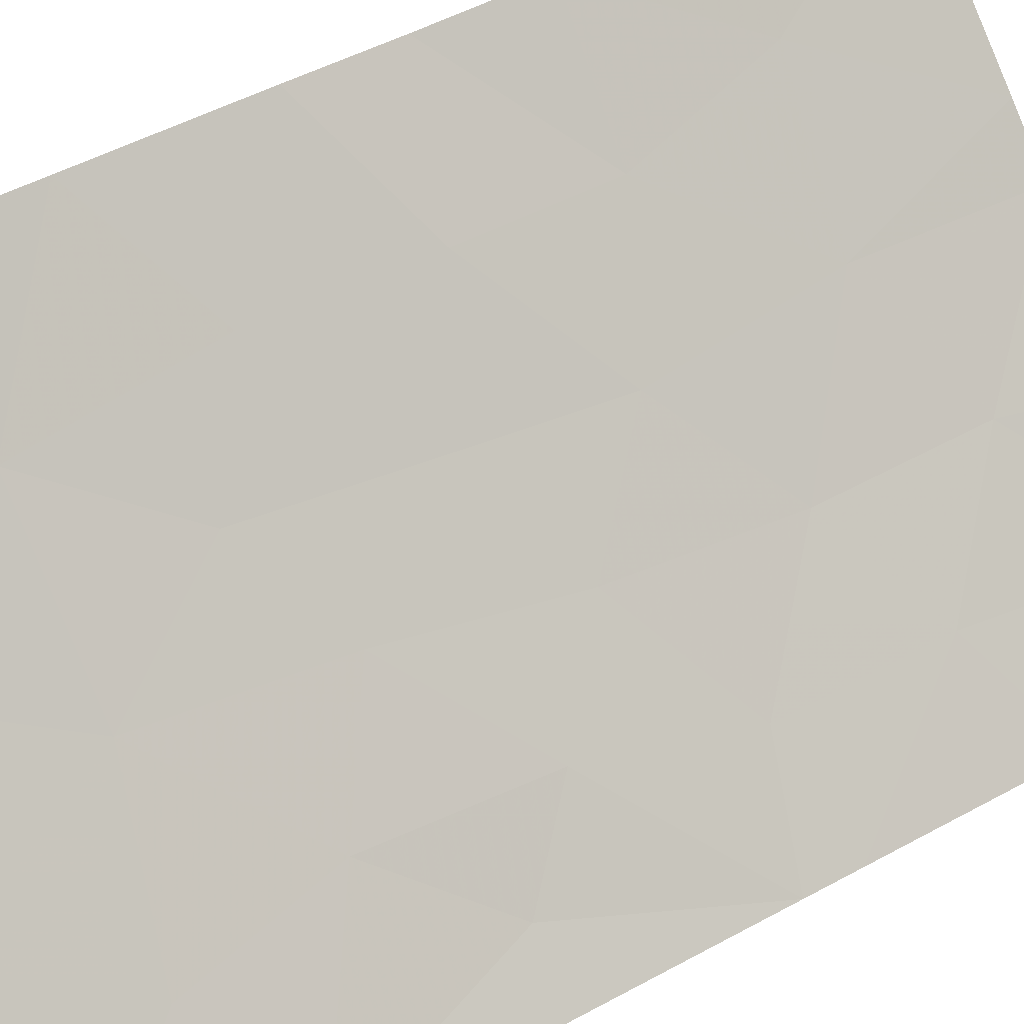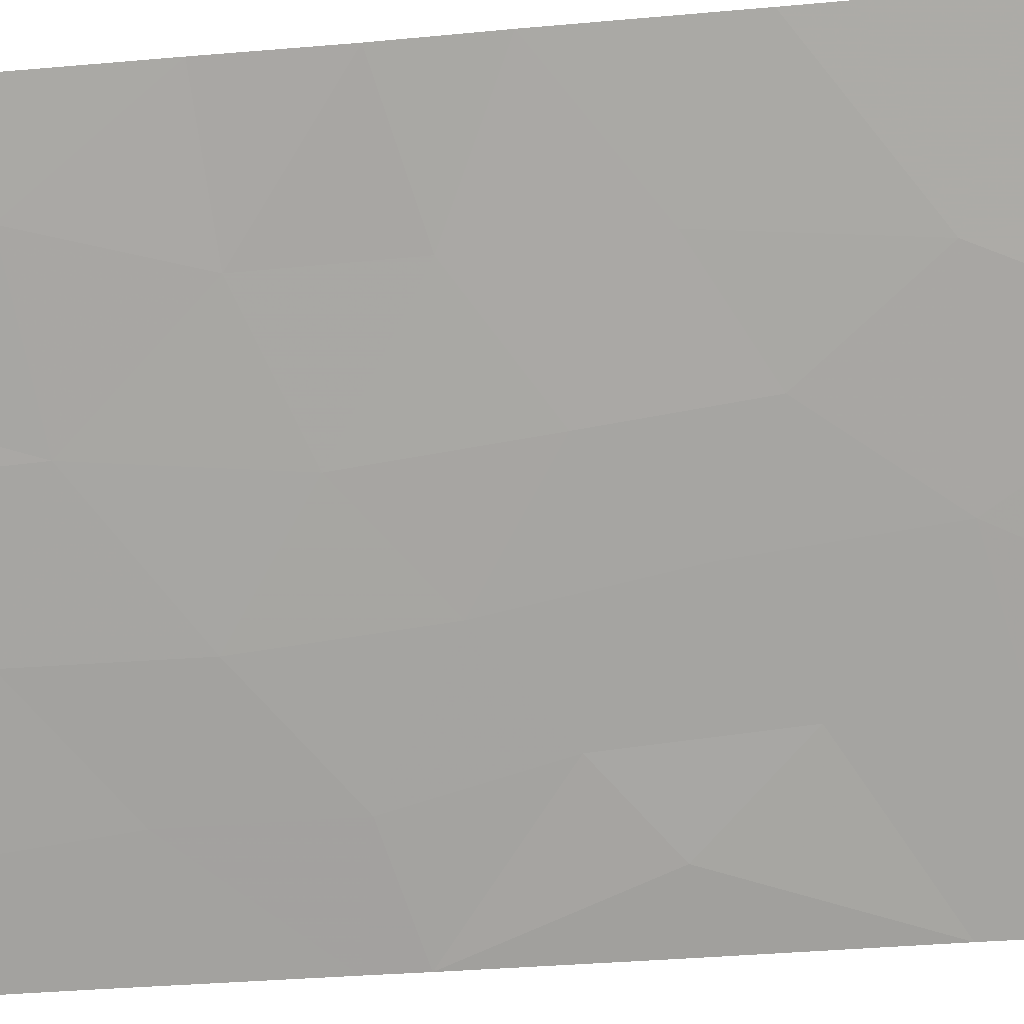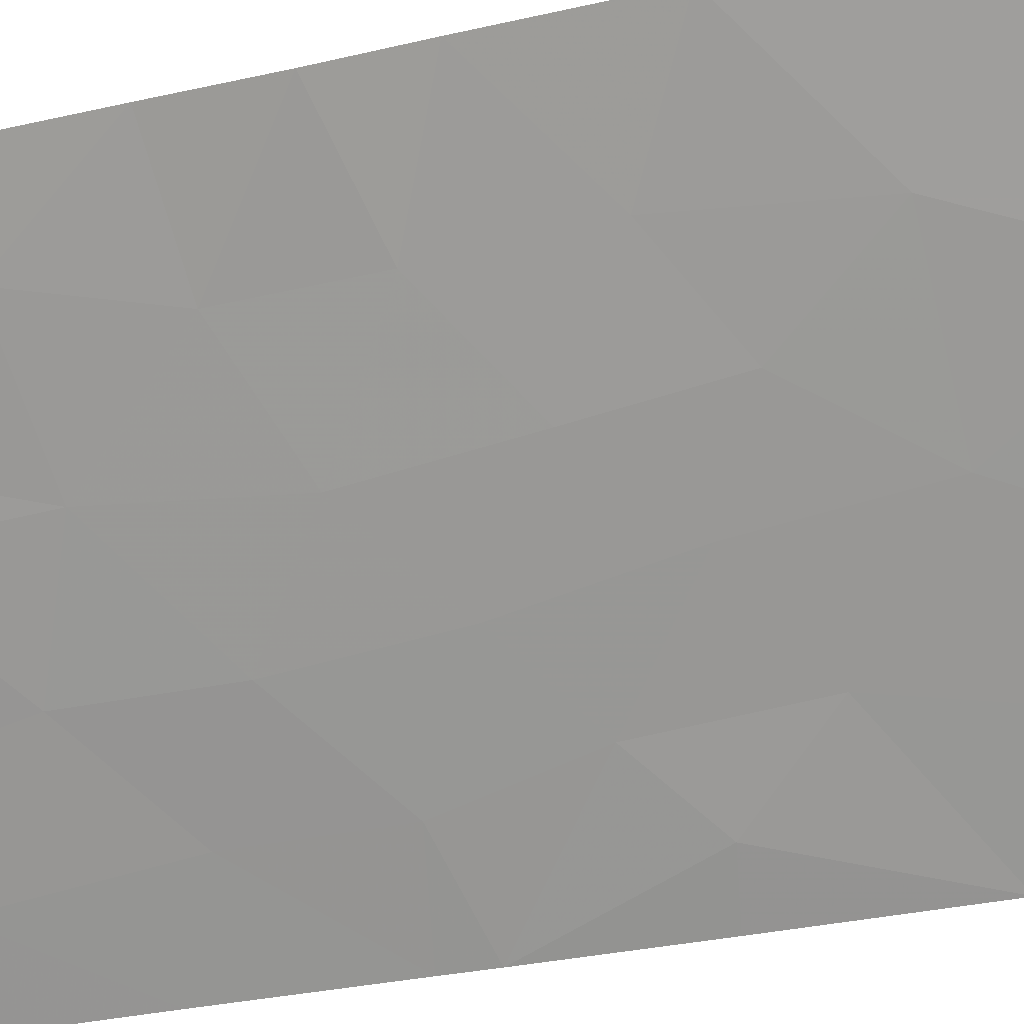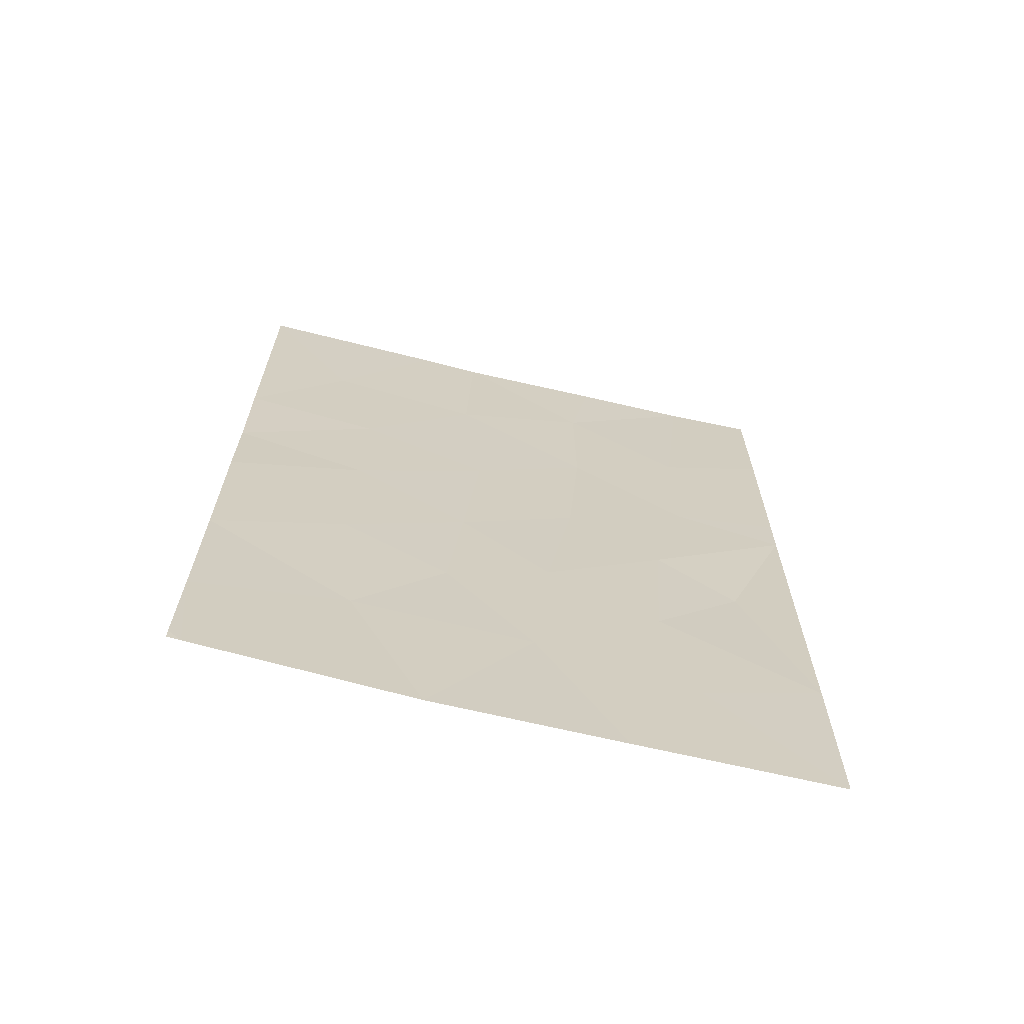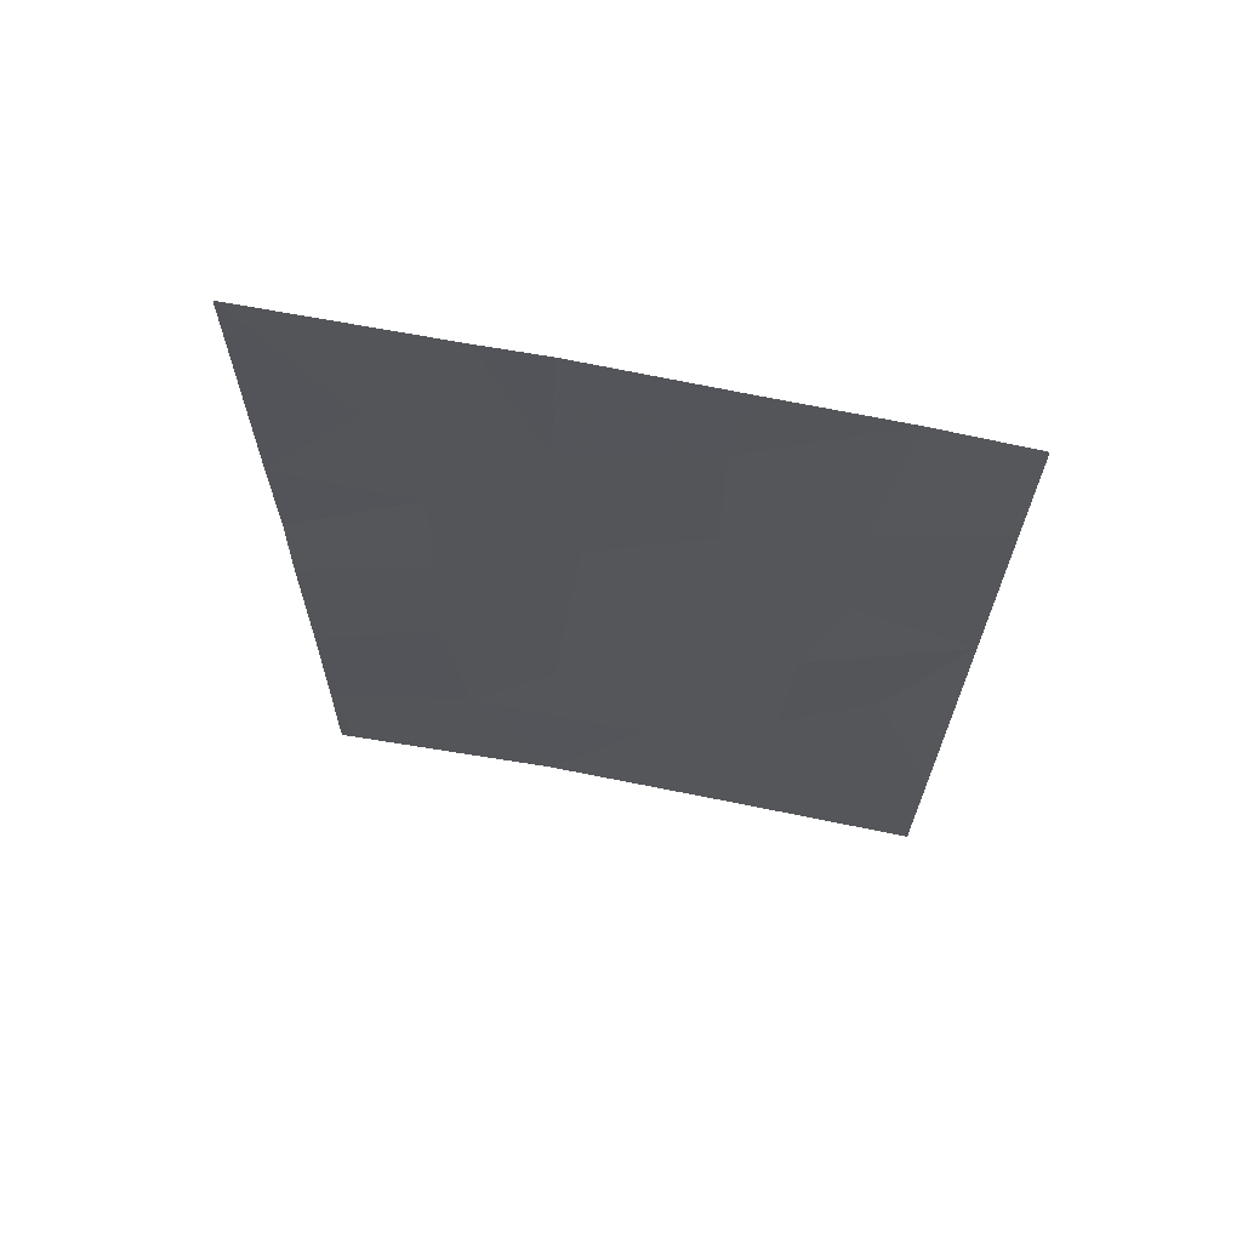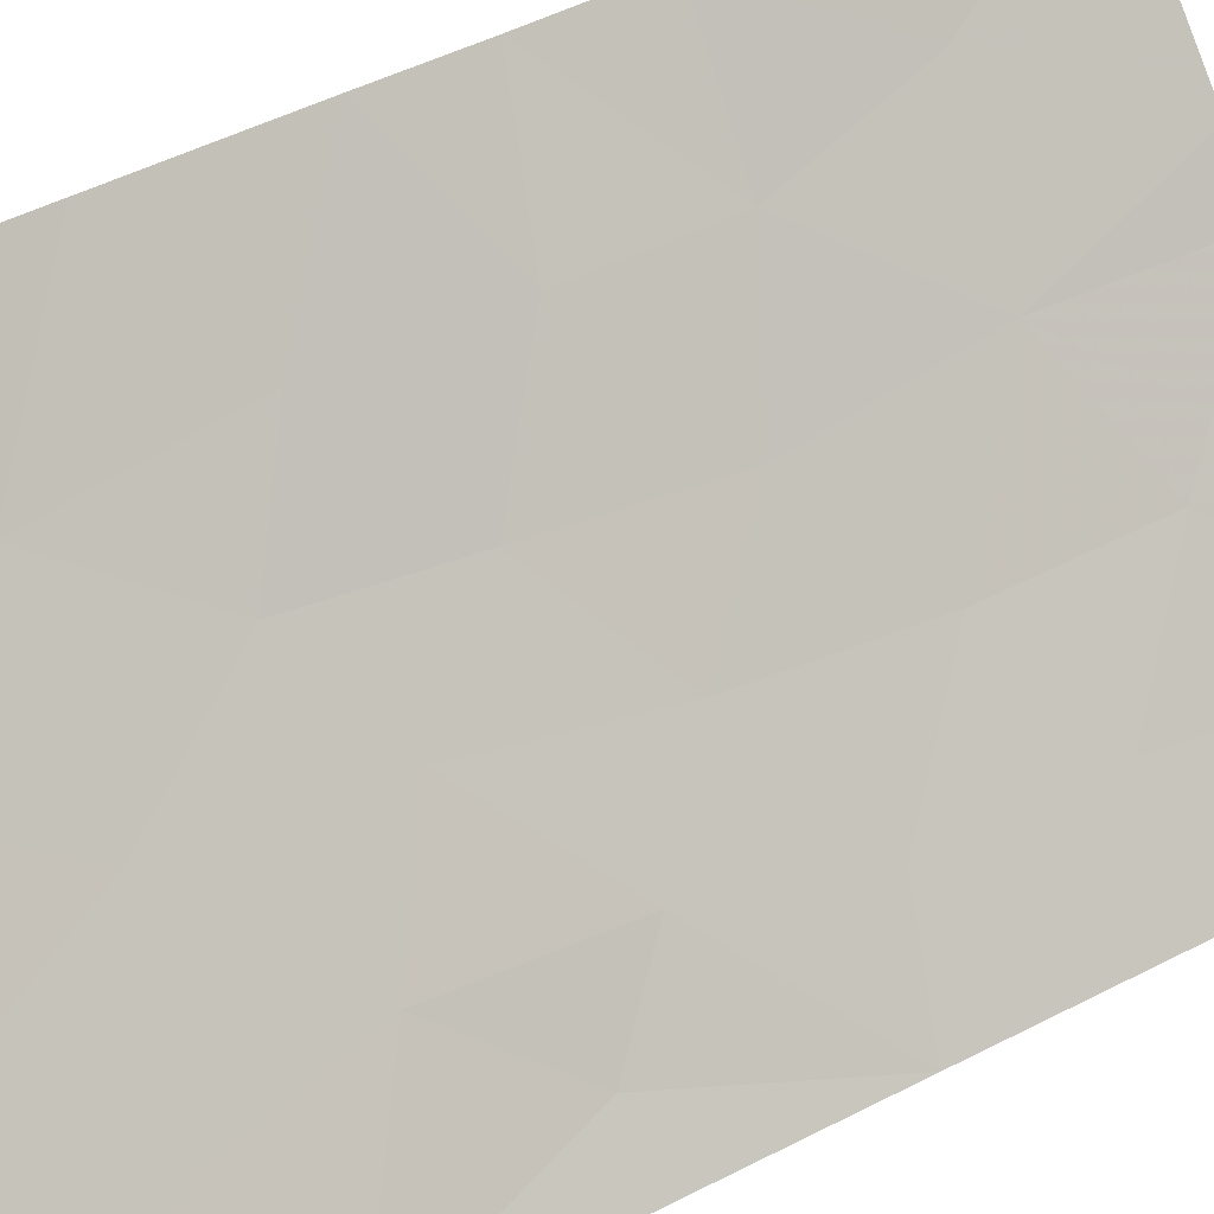
<metadata>
{"format":"obj","ext":"obj","renderer":"f3d","projection":"perspective","resolution":1024,"background":"white","views":[{"elev":49.5,"azim":-121.3,"up":"+Y"},{"elev":-34.1,"azim":96.8,"up":"+Y"},{"elev":-31.8,"azim":107.8,"up":"+Y"},{"elev":-66.9,"azim":-152.8,"up":"+Z"},{"elev":67.4,"azim":-127.8,"up":"+Z"},{"elev":51.4,"azim":-119.1,"up":"+Y"}]}
</metadata>
<code>
v -27.61 78.03 -47.87
v -28.92 76.91 -46.48
v -28.17 77.49 -41.39
v -30.52 75.57 -50
v -30.52 75.58 -47.65
v -24.36 80.91 -46.5
v -26.61 78.92 -50
v -25.83 79.58 -47.85
v -25.68 79.69 -43.56
v -26.71 78.79 -46.36
v -29.82 76.12 -45.25
v -24.33 80.87 -39.67
v -28.49 77.3 -50
v -24.35 80.9 -44.39
v -27.78 77.87 -45.65
v -25.68 79.67 -41.79
v -26.23 79.19 -38
v -24.4 80.98 -49.85
v -24.33 80.86 -38
v -24.52 80.86 -50
v -24.4 80.97 -50
v -30.52 75.57 -39.89
v -29.37 76.51 -40.58
v -29.57 76.32 -38
v -28.39 77.33 -38
v -28.17 77.5 -39.42
v -24.34 80.87 -41.68
v -24.33 80.86 -43.14
v -30.51 75.57 -42.29
v -26.86 78.62 -38
v -30.51 75.56 -38
v -30.51 75.56 -42.93
v -30.51 75.56 -45.1
v -25.64 79.75 -45.58
v -25.6 79.85 -50
v -29.36 76.51 -42.56
v -29.02 76.81 -44.42
v -28.05 77.62 -43.52
v -26.85 78.65 -44.55
v -24.38 80.95 -48.45
v -27 78.51 -42.44
v -29.26 76.64 -48.32
v -26.8 78.68 -40.16
v -25.26 80.03 -39.92
f 2 1 15
f 4 13 42
f 8 7 35
f 36 37 38
f 5 2 11
f 13 7 1
f 35 40 8
f 40 20 18
f 17 44 19
f 21 18 20
f 25 24 26
f 27 12 44
f 28 27 16
f 29 32 36
f 26 3 43
f 23 3 26
f 24 31 22
f 33 5 11
f 24 22 23
f 23 26 24
f 22 29 23
f 10 1 8
f 30 25 26
f 41 16 43
f 9 16 41
f 38 39 41
f 15 37 2
f 32 33 11
f 32 11 37
f 42 13 1
f 4 42 5
f 40 35 20
f 3 36 38
f 38 37 15
f 10 39 15
f 39 10 34
f 34 6 14
f 40 6 8
f 16 44 43
f 27 44 16
f 14 28 9
f 17 30 43
f 39 34 9
f 34 14 9
f 9 28 16
f 8 34 10
f 34 8 6
f 36 23 29
f 23 36 3
f 7 8 1
f 15 1 10
f 41 43 3
f 3 38 41
f 38 15 39
f 41 39 9
f 37 11 2
f 32 37 36
f 5 42 2
f 42 1 2
f 44 17 43
f 43 30 26
f 44 12 19

</code>
